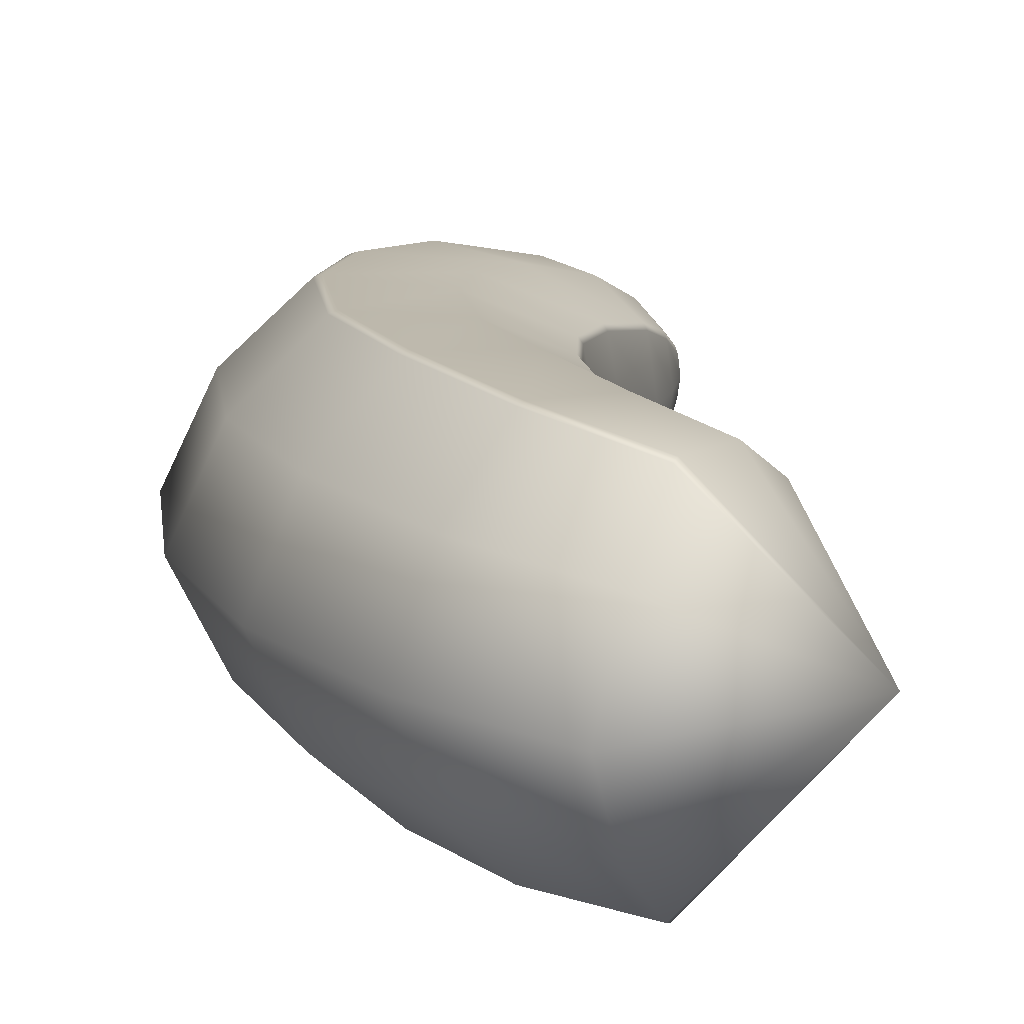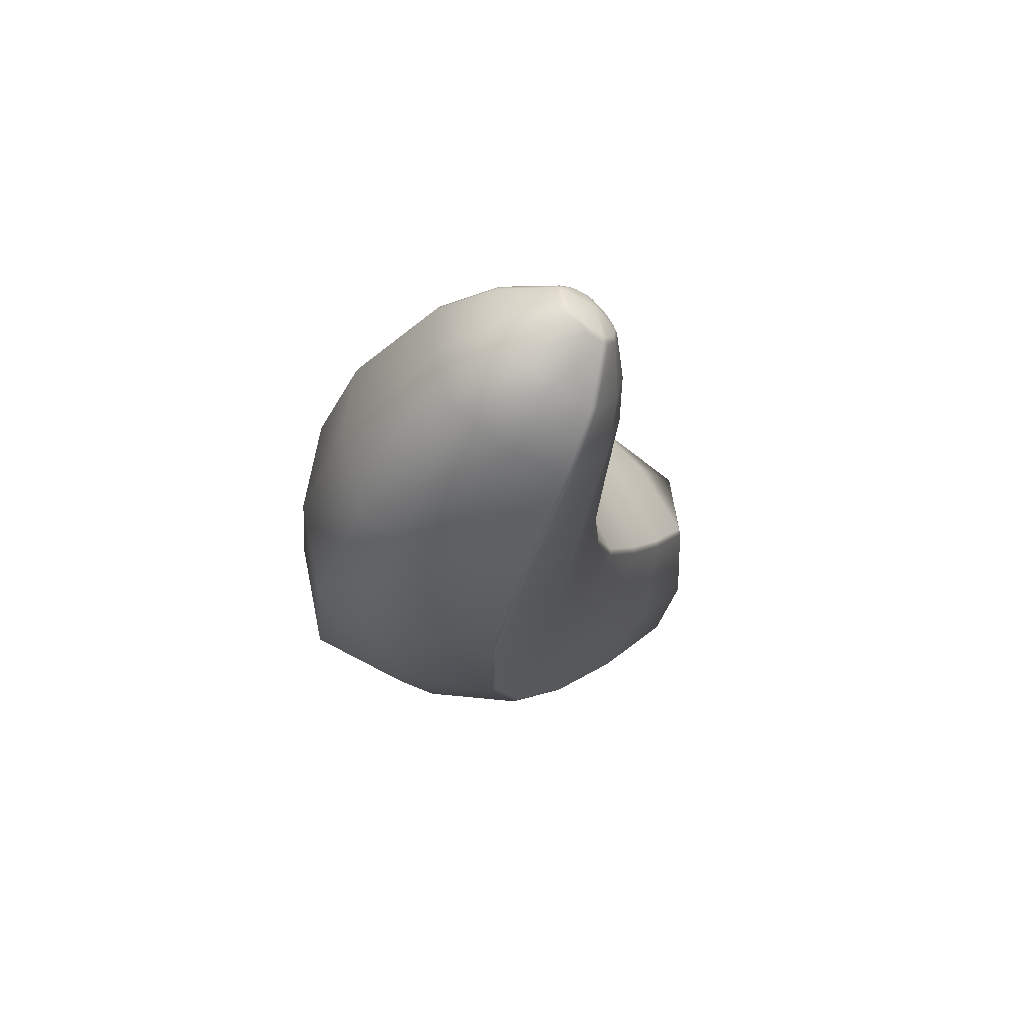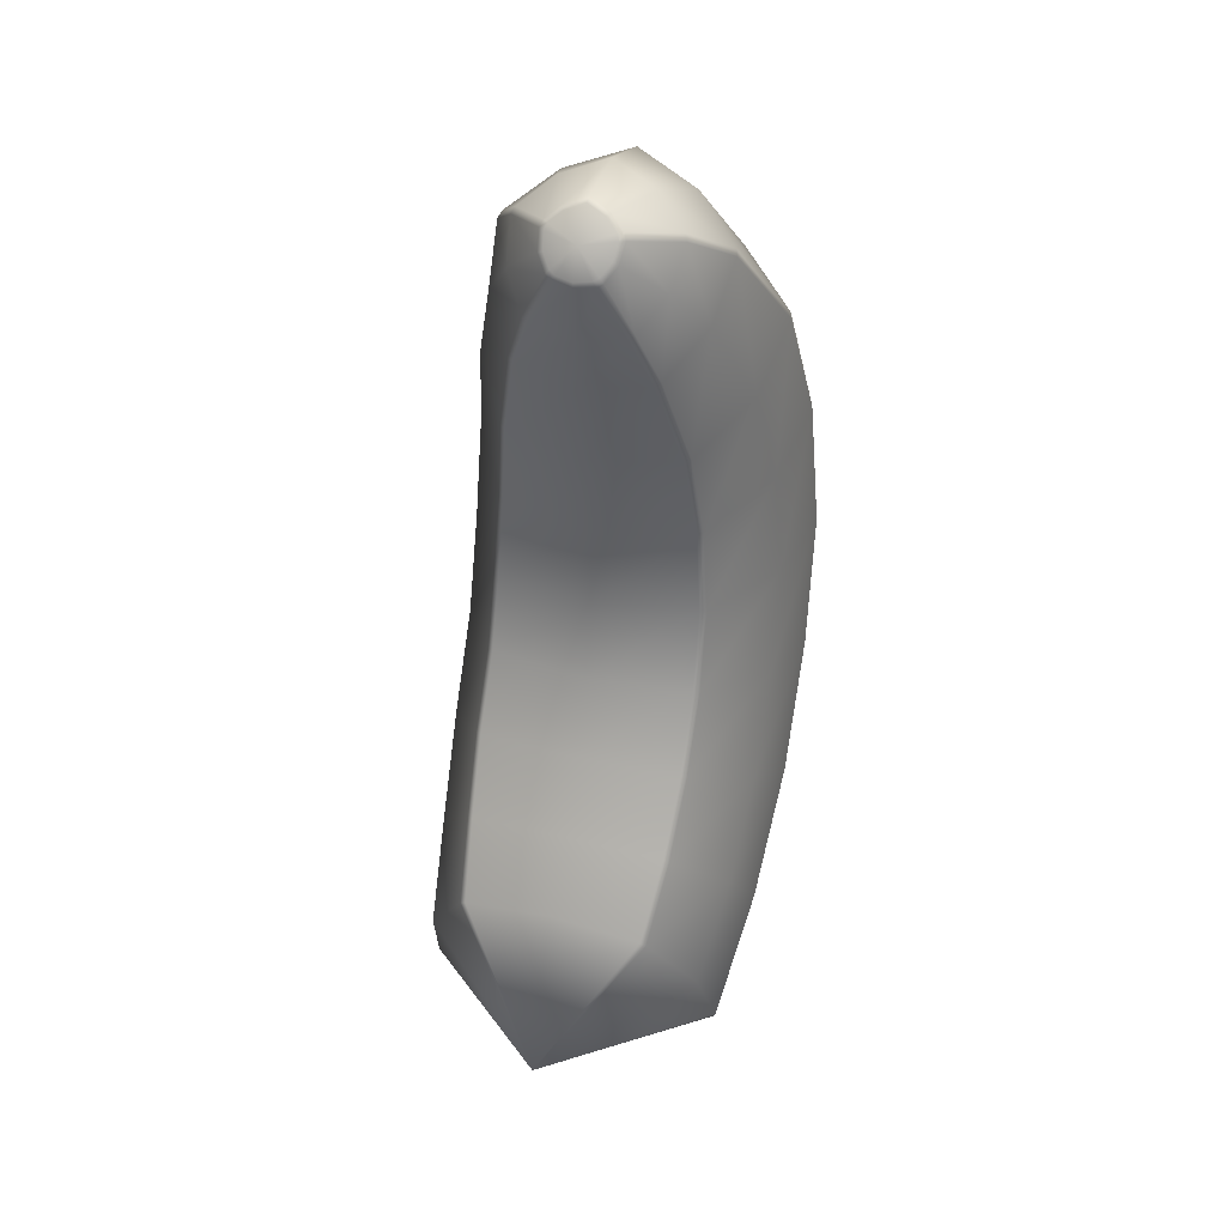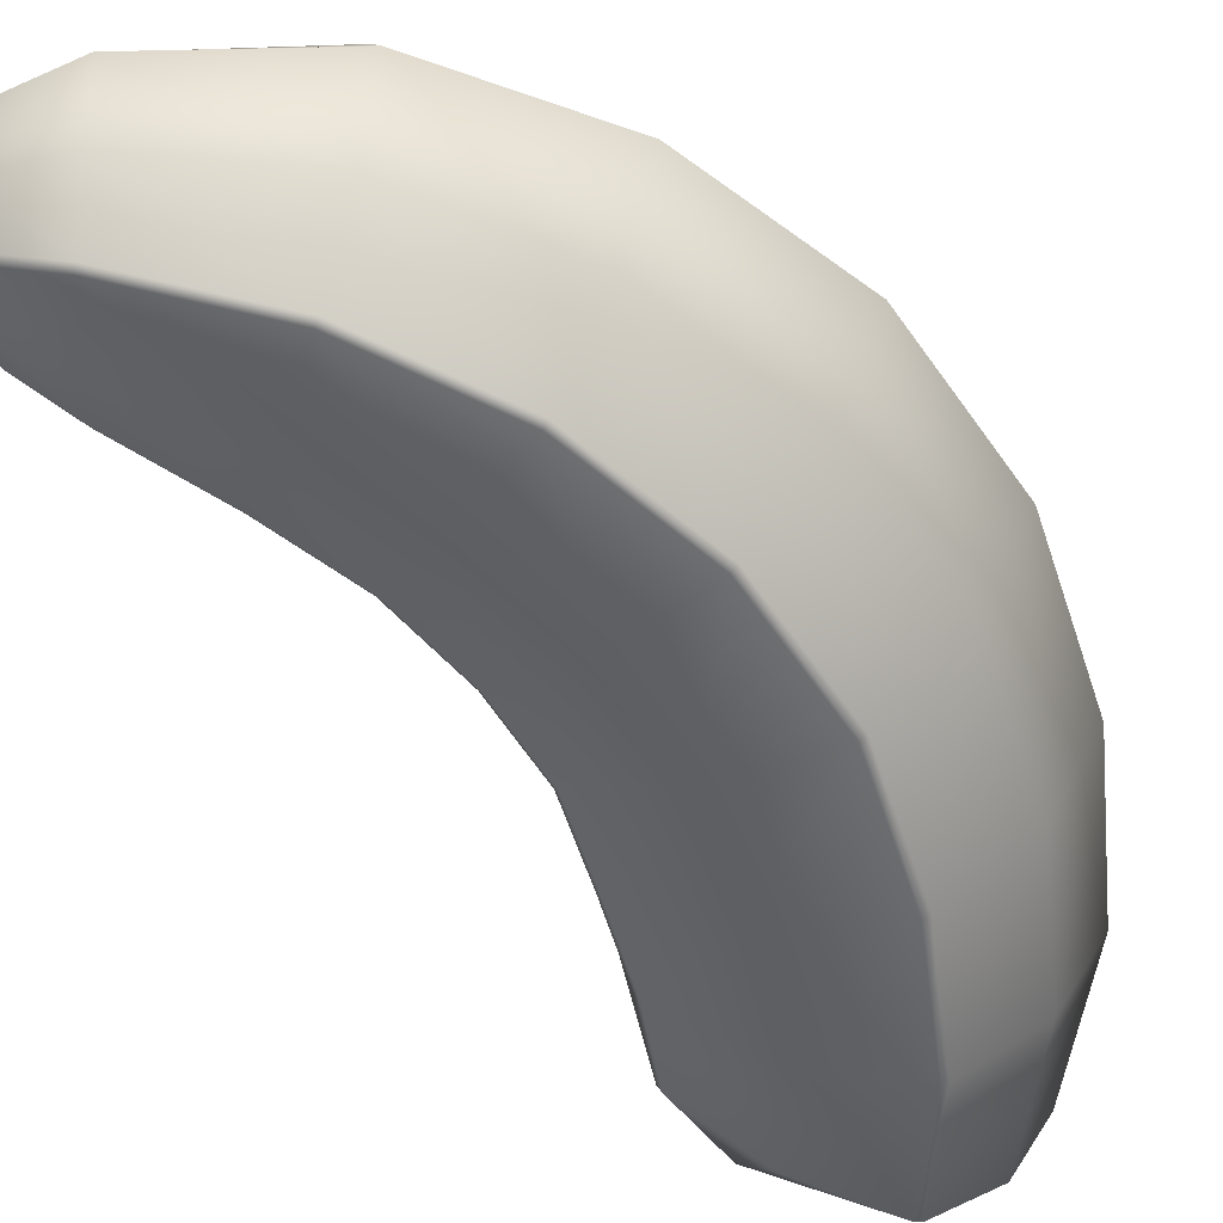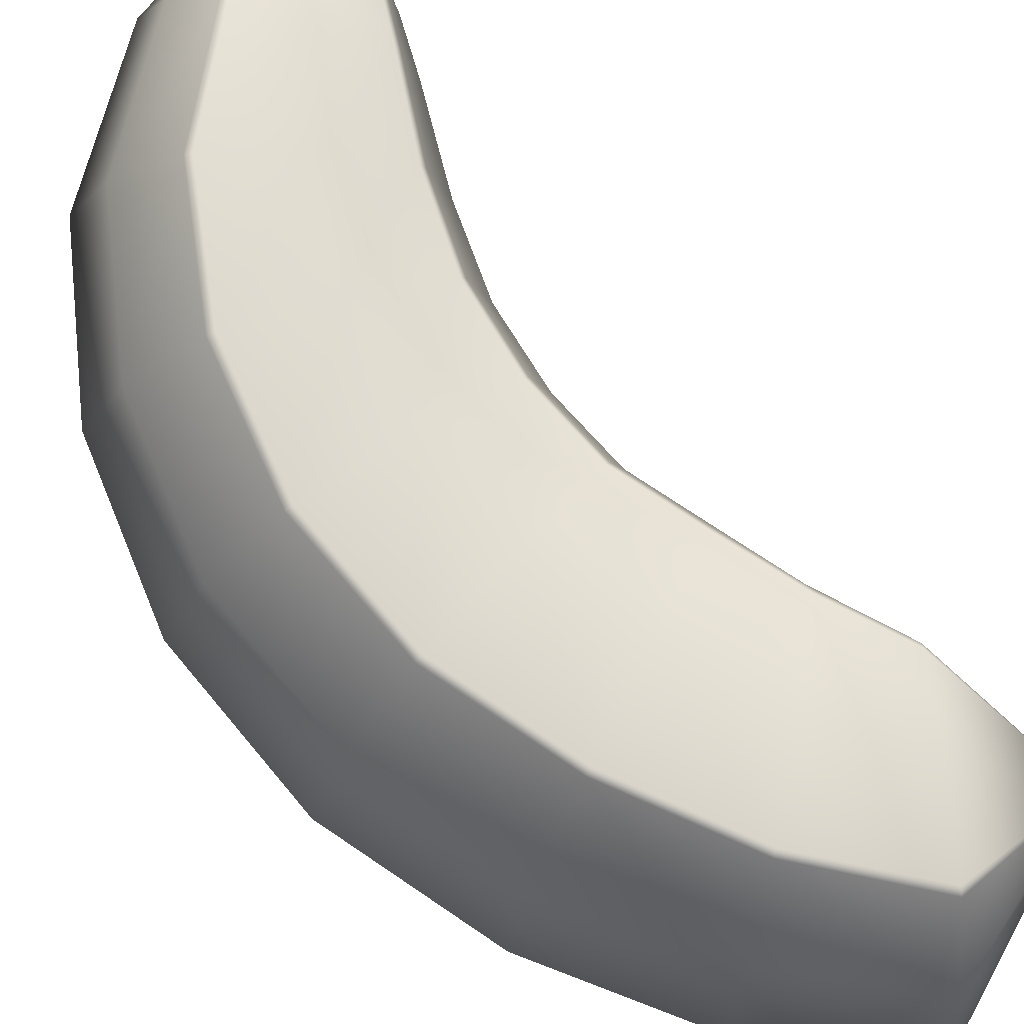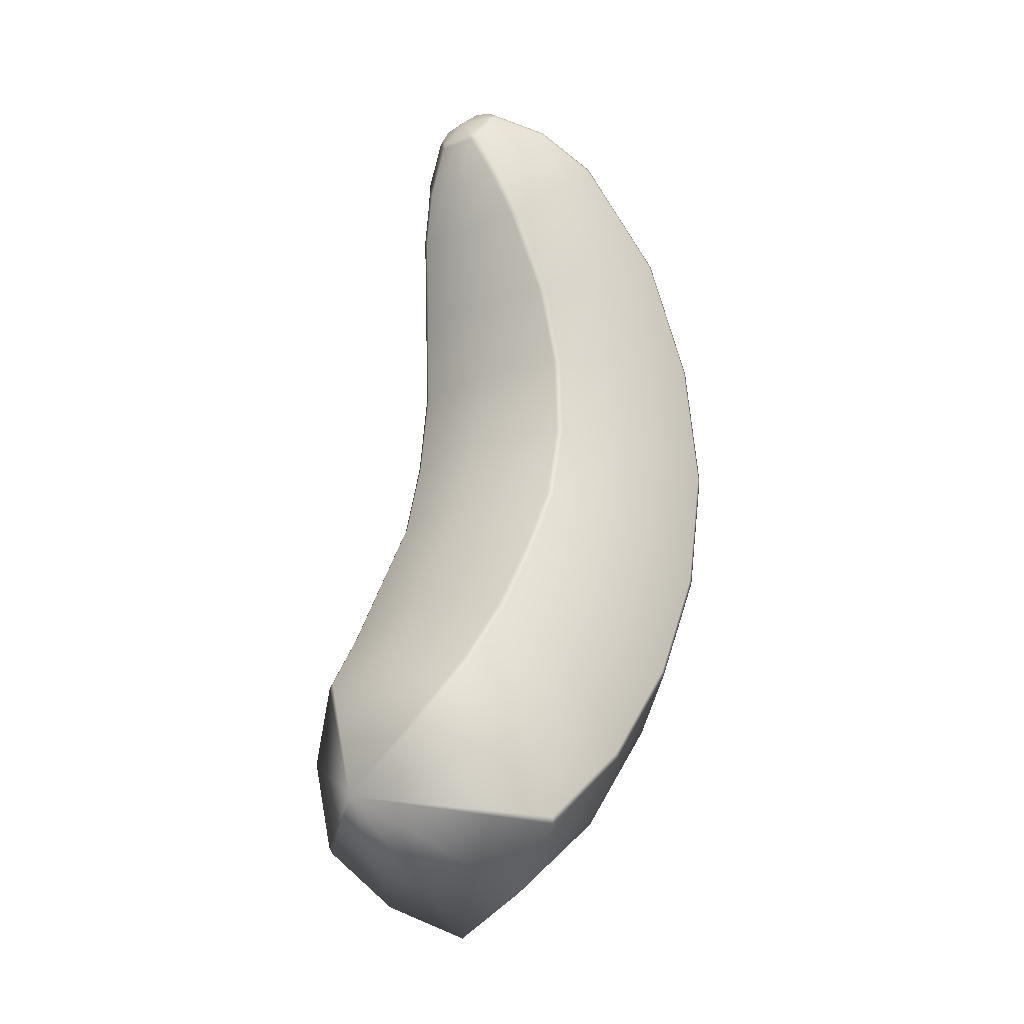
<metadata>
{"format":"obj","ext":"obj","renderer":"f3d","projection":"perspective","resolution":1024,"background":"white","views":[{"elev":16.1,"azim":4.6,"up":"+Z"},{"elev":73.0,"azim":-36.7,"up":"+Y"},{"elev":39.8,"azim":107.3,"up":"+Y"},{"elev":-56.2,"azim":-133.9,"up":"+Z"},{"elev":79.2,"azim":-28.2,"up":"+Z"},{"elev":-19.4,"azim":127.1,"up":"+Y"}]}
</metadata>
<code>
g default
v 0.2915 2.398 0.03592
v 0.2915 2.398 -0.1959
v 0.3013 2.236 -0.3498
v 0.4316 2.09 -0.08
v 0.3013 2.236 0.1898
v 0.184 2.064 -0.4572
v 0.3905 1.884 -0.08
v 0.184 2.064 0.2972
v -0.01472 1.687 -0.5706
v 0.3064 1.533 -0.08
v -0.01472 1.687 0.4106
v -0.1246 1.286 -0.6245
v 0.2646 1.215 -0.08
v -0.1246 1.286 0.4645
v -0.1312 0.8743 -0.6581
v 0.2872 0.9112 -0.08
v -0.1312 0.8743 0.4981
v -0.03784 0.4757 -0.667
v 0.3618 0.6246 -0.08
v -0.03784 0.4757 0.507
v 0.1555 0.1156 -0.6692
v 0.5027 0.366 -0.08
v 0.1555 0.1156 0.5092
v 0.3888 -0.2173 -0.6475
v 0.6472 0.104 -0.08
v 0.3888 -0.2173 0.4875
v 0.6605 -0.4958 -0.6048
v 0.8121 -0.1459 -0.08
v 0.6605 -0.4958 0.4448
v 1.04 -0.748 -0.08
v 0.3973 2.128 -0.268
v 0.4085 2.116 -0.2451
v 0.4085 2.116 0.08509
v 0.3973 2.128 0.108
v 0.1886 2.363 0.2099
v 0.1706 2.383 0.2011
v 0.1706 2.383 -0.3611
v 0.1886 2.363 -0.3699
v 0.3406 1.928 -0.3398
v 0.3532 1.917 -0.3169
v 0.3532 1.917 0.1569
v 0.3406 1.928 0.1798
v 0.001142 2.224 0.3261
v -0.01915 2.242 0.3172
v -0.01915 2.242 -0.4773
v 0.001142 2.224 -0.4861
v 0.2325 1.568 -0.4156
v 0.2476 1.561 -0.3927
v 0.2476 1.561 0.2327
v 0.2325 1.568 0.2556
v -0.3033 1.826 0.4488
v -0.3275 1.838 0.4399
v -0.3275 1.838 -0.5999
v -0.3033 1.826 -0.6088
v 0.1765 1.231 -0.4516
v 0.1929 1.228 -0.4287
v 0.1929 1.228 0.2687
v 0.1765 1.231 0.2916
v -0.4761 1.349 0.5071
v -0.5026 1.354 0.4982
v -0.5026 1.354 -0.6582
v -0.4761 1.349 -0.6671
v 0.1933 0.9029 -0.4741
v 0.21 0.9044 -0.4513
v 0.21 0.9044 0.2913
v 0.1933 0.9029 0.3141
v -0.51 0.8409 0.5435
v -0.5368 0.8385 0.5346
v -0.5368 0.8385 -0.6946
v -0.51 0.8409 -0.7035
v 0.2724 0.5912 -0.48
v 0.288 0.597 -0.4572
v 0.288 0.597 0.2972
v 0.2724 0.5912 0.32
v -0.3998 0.3409 0.553
v -0.425 0.3315 0.5442
v -0.425 0.3315 -0.7042
v -0.3998 0.3409 -0.713
v 0.425 0.31 -0.4815
v 0.4386 0.3198 -0.4587
v 0.4386 0.3198 0.2987
v 0.425 0.31 0.3215
v -0.159 -0.1113 0.5555
v -0.1808 -0.1271 0.5466
v -0.1808 -0.1271 -0.7066
v -0.159 -0.1113 -0.7155
v 0.5891 0.03178 -0.467
v 0.5996 0.04481 -0.4442
v 0.5996 0.04481 0.2842
v 0.5891 0.03178 0.307
v 0.155 -0.5079 0.532
v 0.1377 -0.5285 0.5232
v 0.1377 -0.5285 -0.6832
v 0.155 -0.5079 -0.692
v 0.7776 -0.2255 -0.4385
v 0.7842 -0.2102 -0.4156
v 0.7842 -0.2102 0.2556
v 0.7776 -0.2255 0.2785
v 0.5238 -0.8112 0.4858
v 0.5131 -0.8359 0.4769
v 0.5131 -0.8359 -0.6369
v 0.5238 -0.8112 -0.6458
v 0.4041 2.422 -0.08
v 0.4404 2.305 -0.1531
v 0.4391 2.326 -0.1412
v 0.4303 2.338 -0.1619
v 0.4305 2.318 -0.1758
v 0.4305 2.318 0.01579
v 0.4303 2.338 0.001871
v 0.4391 2.326 -0.01881
v 0.4404 2.305 -0.006943
v 0.3323 2.451 0.0519
v 0.3474 2.452 0.03221
v 0.3618 2.432 0.04022
v 0.3482 2.43 0.0609
v 0.3482 2.43 -0.2209
v 0.3618 2.432 -0.2002
v 0.3474 2.452 -0.1922
v 0.3323 2.451 -0.2119
v 0.393 2.368 -0.2122
v 0.3993 2.38 -0.1921
v 0.45 2.291 -0.08
v 0.447 2.315 -0.08
v 0.393 2.368 0.05215
v 0.3993 2.38 0.03214
v 0.09043 2.473 0.08673
v 0.03732 2.533 -0.08
v -0.1501 2.356 0.1531
v -0.2339 2.429 -0.08
v -0.5343 1.938 0.2232
v -0.6646 2.001 -0.08
v -0.7542 1.401 0.2565
v -0.9122 1.43 -0.08
v -0.8082 0.8146 0.2773
v -0.978 0.7996 -0.08
v -0.6845 0.235 0.2828
v -0.8467 0.1746 -0.08
v -0.4062 -0.2897 0.2842
v -0.5471 -0.3913 -0.08
v -0.02934 -0.7372 0.2708
v -0.1342 -0.8676 -0.08
v 0.4152 -1.062 0.2444
v 0.3537 -1.204 -0.08
v 0.301 2.494 0.001679
v 0.3215 2.488 -0.01034
v 0.2772 2.526 -0.08
v 0.3015 2.515 -0.08
v 0.09043 2.473 -0.2467
v -0.1501 2.356 -0.3131
v -0.5343 1.938 -0.3832
v -0.7542 1.401 -0.4165
v -0.8082 0.8146 -0.4373
v -0.6845 0.235 -0.4428
v -0.4062 -0.2897 -0.4441
v -0.02934 -0.7372 -0.4308
v 0.4152 -1.062 -0.4044
v 0.301 2.494 -0.1617
v 0.3215 2.488 -0.1497
g FoodRHorn
f 31 32 40 39
f 33 34 42 41
f 35 36 44 43
f 37 38 46 45
f 39 40 48 47
f 41 42 50 49
f 43 44 52 51
f 45 46 54 53
f 47 48 56 55
f 49 50 58 57
f 51 52 60 59
f 53 54 62 61
f 55 56 64 63
f 57 58 66 65
f 59 60 68 67
f 61 62 70 69
f 63 64 72 71
f 65 66 74 73
f 67 68 76 75
f 69 70 78 77
f 71 72 80 79
f 73 74 82 81
f 75 76 84 83
f 77 78 86 85
f 79 80 88 87
f 81 82 90 89
f 83 84 92 91
f 85 86 94 93
f 87 88 96 95
f 89 90 98 97
f 91 92 100 99
f 93 94 102 101
f 95 96 30
f 97 98 30
f 99 100 30
f 101 102 30
f 3 31 39 6
f 32 4 7 40
f 4 33 41 7
f 34 5 8 42
f 5 35 43 8
f 38 3 6 46
f 6 39 47 9
f 40 7 10 48
f 7 41 49 10
f 42 8 11 50
f 8 43 51 11
f 46 6 9 54
f 9 47 55 12
f 48 10 13 56
f 10 49 57 13
f 50 11 14 58
f 11 51 59 14
f 54 9 12 62
f 12 55 63 15
f 56 13 16 64
f 13 57 65 16
f 58 14 17 66
f 14 59 67 17
f 62 12 15 70
f 15 63 71 18
f 64 16 19 72
f 16 65 73 19
f 66 17 20 74
f 17 67 75 20
f 70 15 18 78
f 18 71 79 21
f 72 19 22 80
f 19 73 81 22
f 74 20 23 82
f 20 75 83 23
f 78 18 21 86
f 21 79 87 24
f 80 22 25 88
f 22 81 89 25
f 82 23 26 90
f 23 83 91 26
f 86 21 24 94
f 24 87 95 27
f 88 25 28 96
f 25 89 97 28
f 90 26 29 98
f 26 91 99 29
f 94 24 27 102
f 27 95 30
f 96 28 30
f 28 97 30
f 98 29 30
f 29 99 30
f 102 27 30
f 104 105 123 122
f 105 104 107 106
f 106 107 120 121
f 108 109 125 124
f 109 108 111 110
f 110 111 122 123
f 113 112 115 114
f 114 115 124 125
f 116 117 121 120
f 117 116 119 118
f 105 106 103
f 107 104 32 31
f 109 110 103
f 111 108 34 33
f 113 114 103
f 115 112 36 35
f 117 118 103
f 119 116 38 37
f 120 107 31 3
f 104 122 4 32
f 122 111 33 4
f 108 124 5 34
f 124 115 35 5
f 116 120 3 38
f 106 121 103
f 123 105 103
f 110 123 103
f 125 109 103
f 114 125 103
f 121 117 103
f 113 1 112
f 119 2 118
f 126 127 129 128
f 128 129 131 130
f 130 131 133 132
f 132 133 135 134
f 134 135 137 136
f 136 137 139 138
f 138 139 141 140
f 140 141 143 142
f 142 143 30
f 36 126 128 44
f 44 128 130 52
f 52 130 132 60
f 60 132 134 68
f 68 134 136 76
f 76 136 138 84
f 84 138 140 92
f 92 140 142 100
f 100 142 30
f 144 145 147 146
f 145 144 112 113
f 144 146 127 126
f 112 144 126 36
f 145 113 103
f 147 145 103
f 127 148 149 129
f 129 149 150 131
f 131 150 151 133
f 133 151 152 135
f 135 152 153 137
f 137 153 154 139
f 139 154 155 141
f 141 155 156 143
f 143 156 30
f 148 37 45 149
f 149 45 53 150
f 150 53 61 151
f 151 61 69 152
f 152 69 77 153
f 153 77 85 154
f 154 85 93 155
f 155 93 101 156
f 156 101 30
f 146 147 158 157
f 157 158 118 119
f 146 157 148 127
f 157 119 37 148
f 158 147 103
f 118 158 103

</code>
